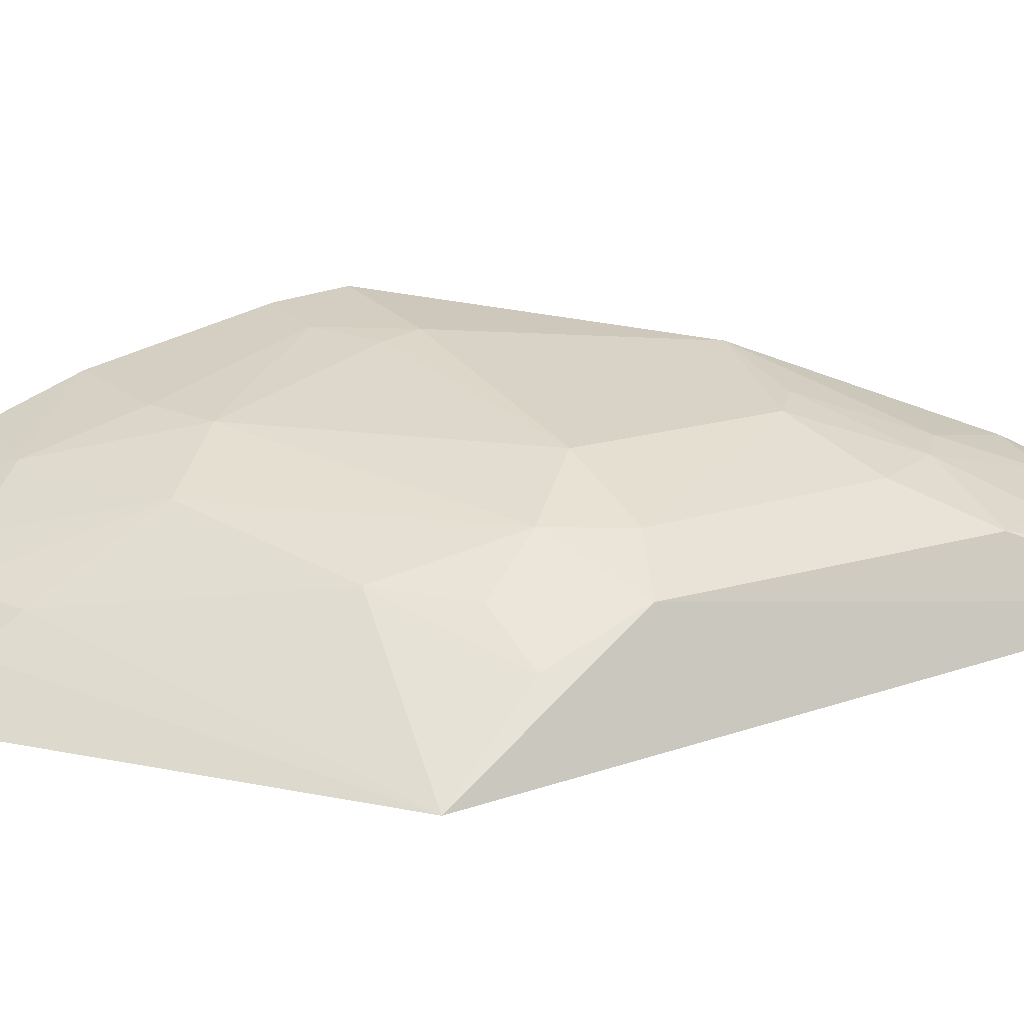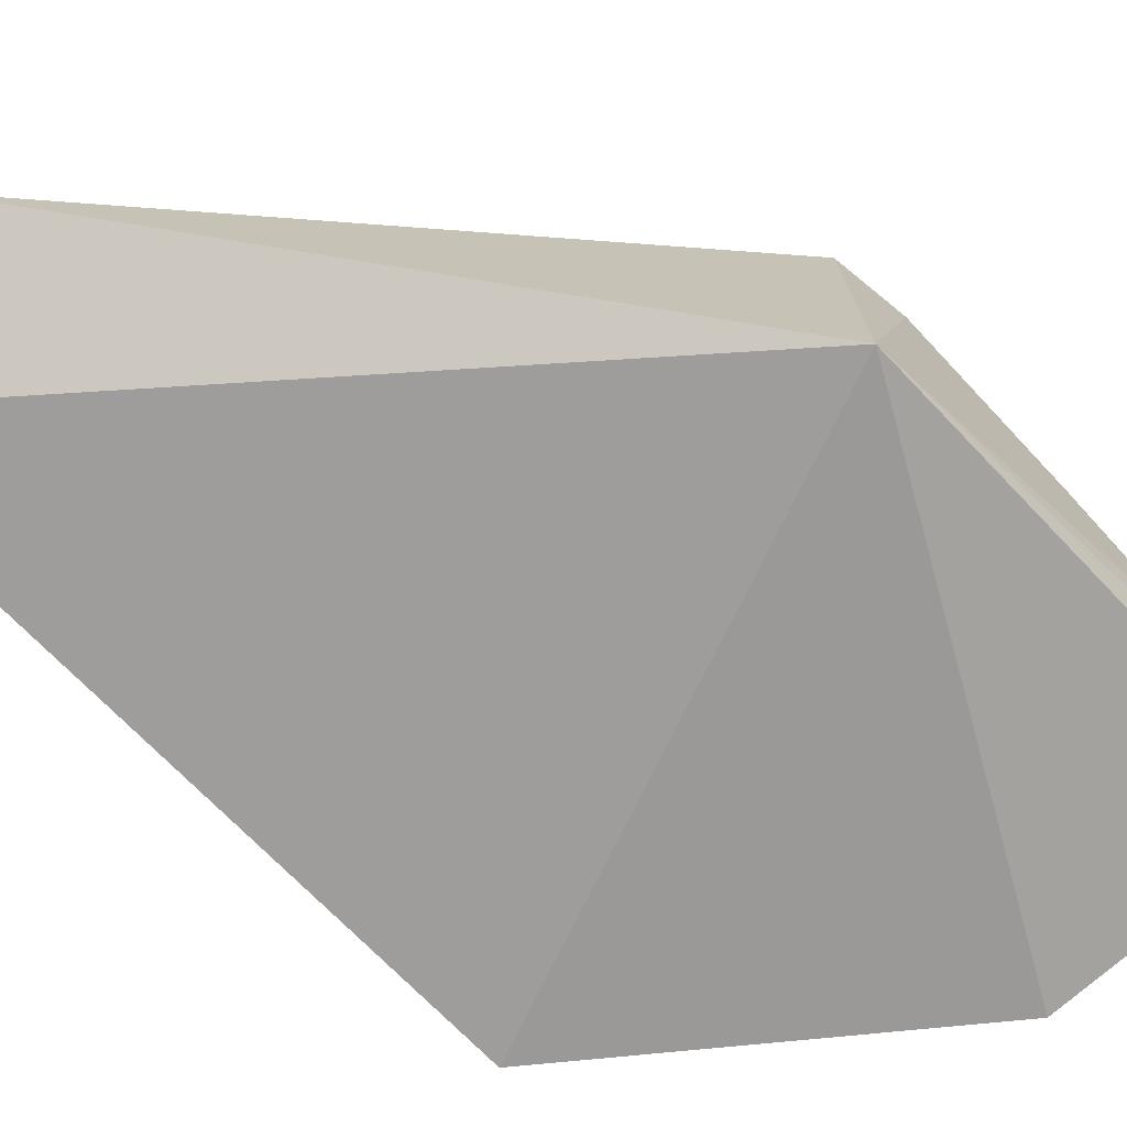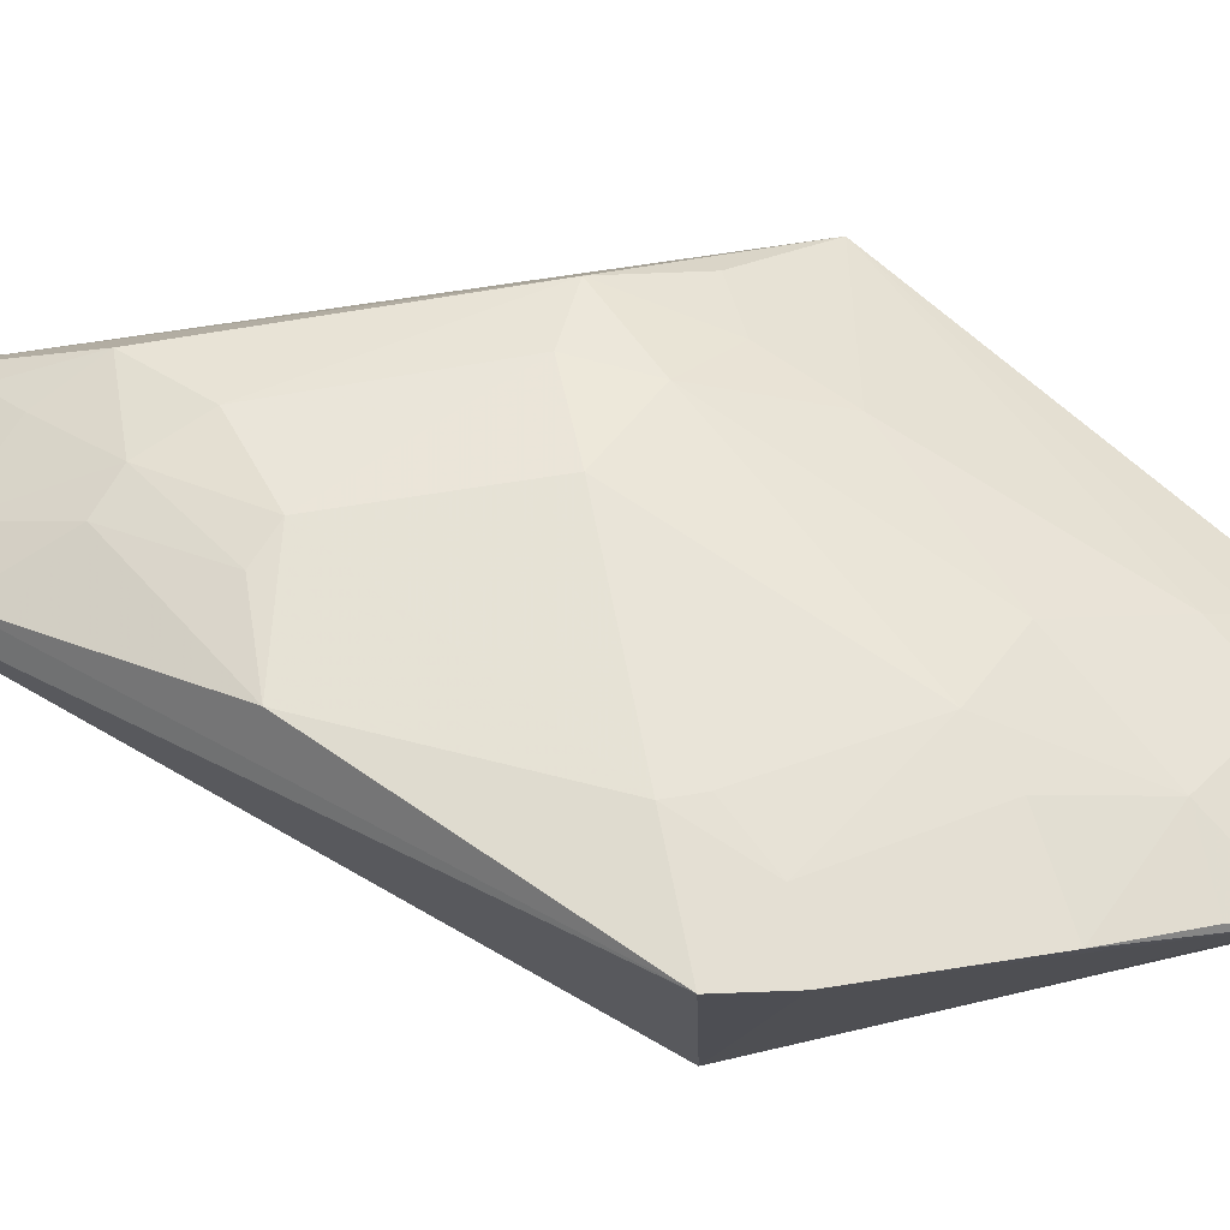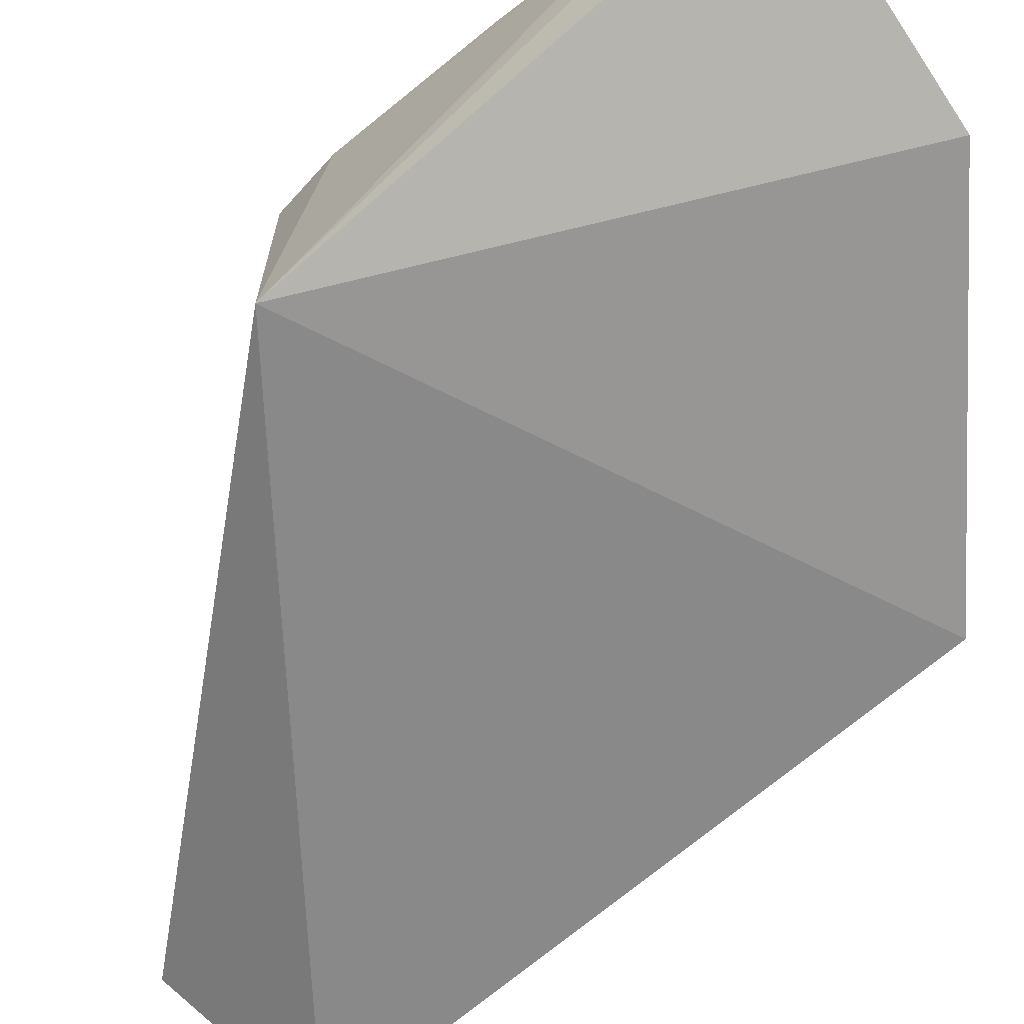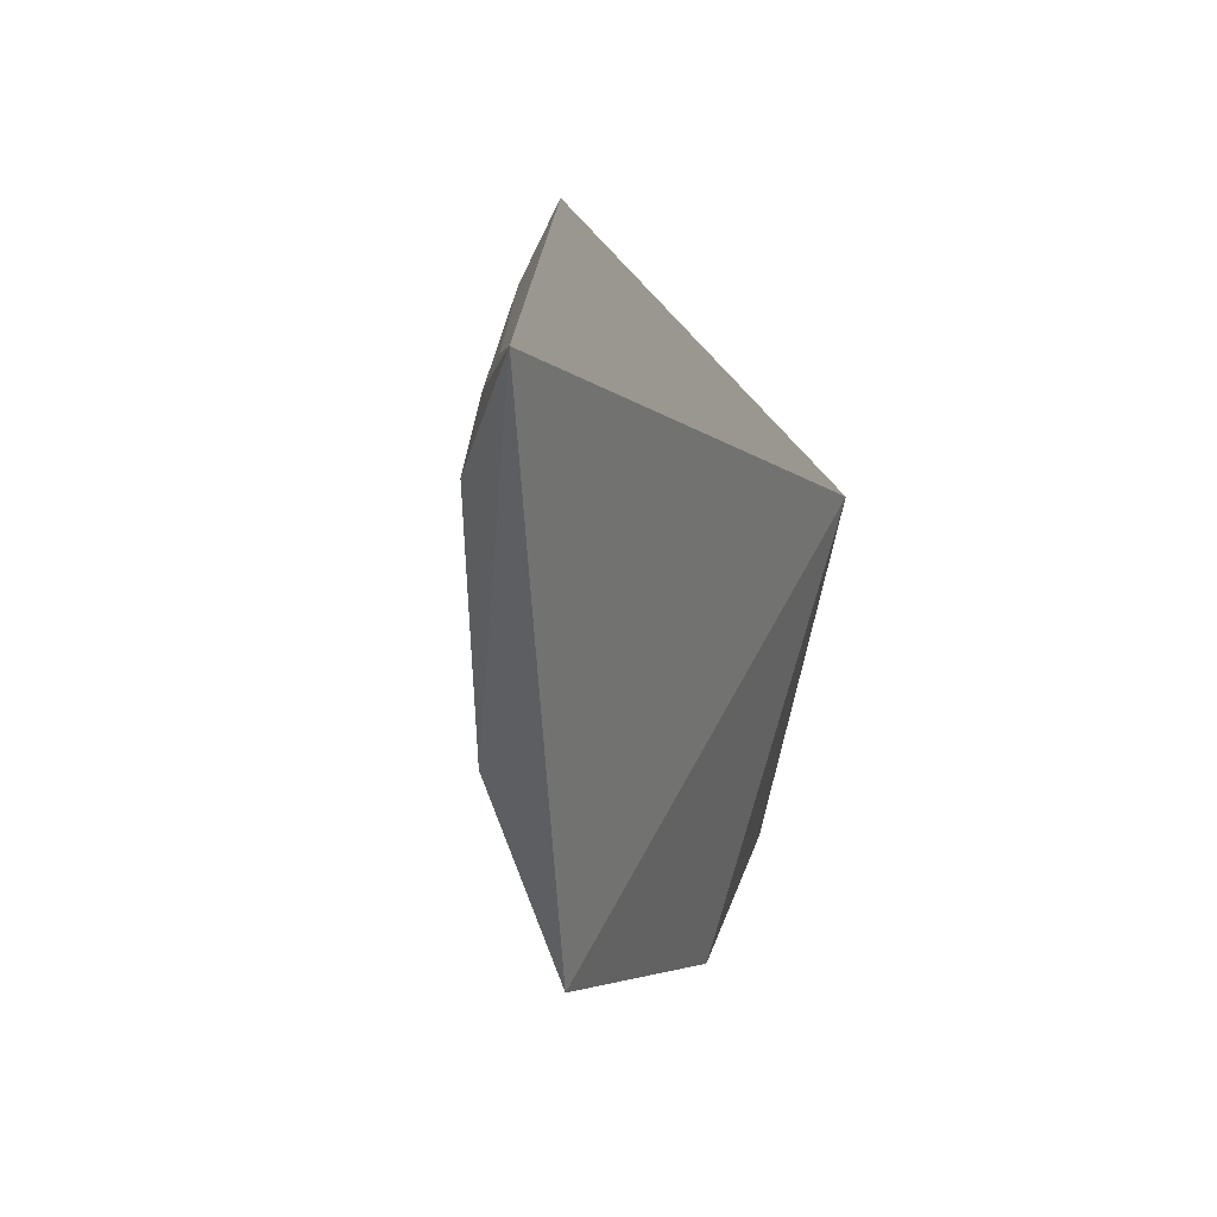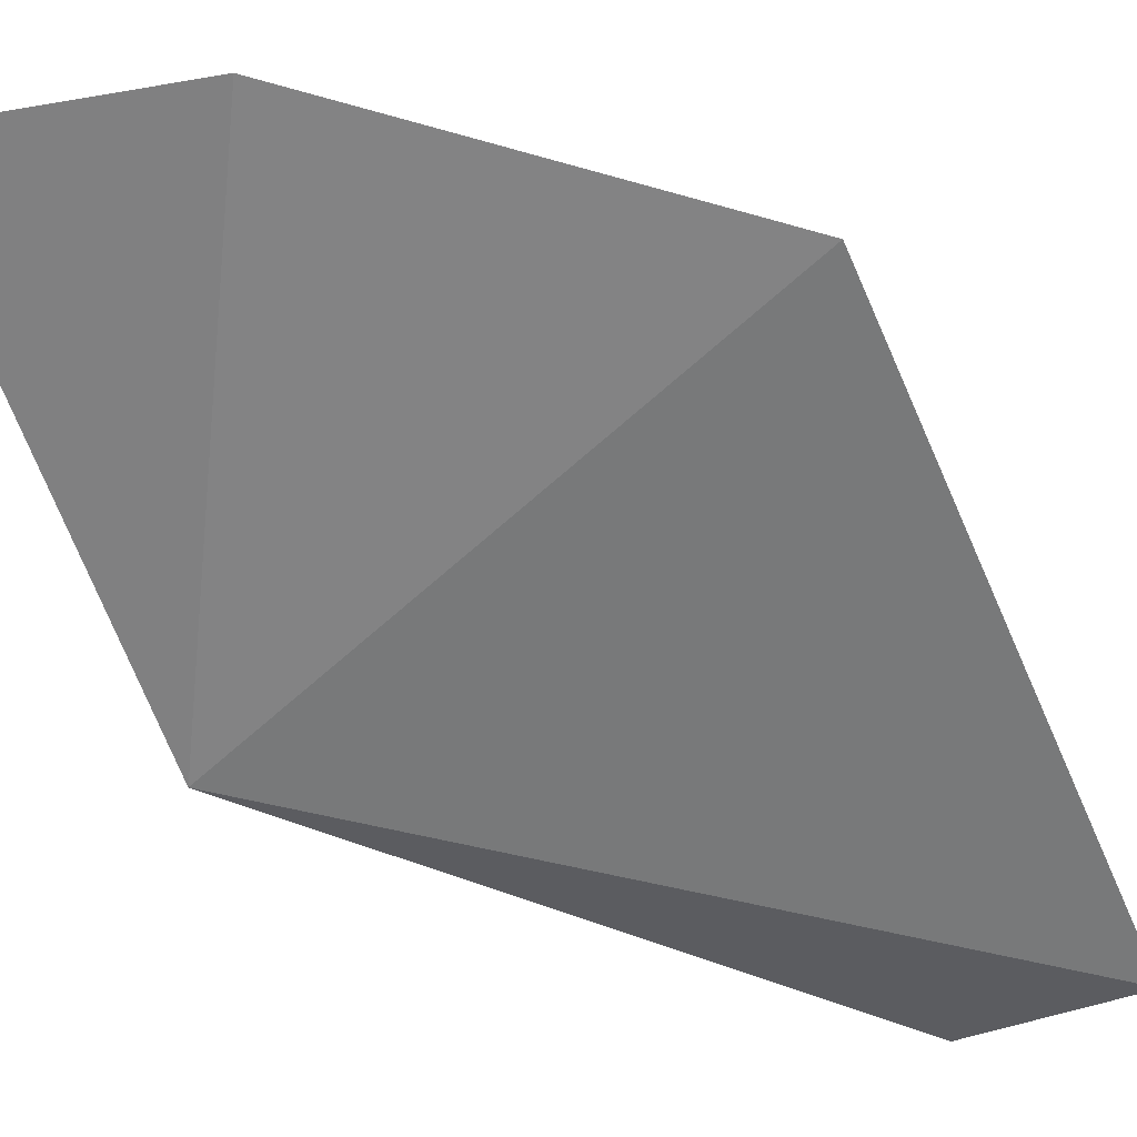
<metadata>
{"format":"obj","ext":"obj","renderer":"f3d","projection":"perspective","resolution":1024,"background":"white","views":[{"elev":18.5,"azim":-120.6,"up":"+Y"},{"elev":-71.4,"azim":44.0,"up":"+Y"},{"elev":73.4,"azim":79.3,"up":"+Y"},{"elev":-67.2,"azim":131.4,"up":"+Y"},{"elev":37.4,"azim":-61.9,"up":"+Z"},{"elev":-58.7,"azim":-158.0,"up":"+Y"}]}
</metadata>
<code>
v 0.007576 0.2613 0.01945
v 0.002766 0.2931 -0.1994
v 0.005408 0.3708 0.02203
v -0.09784 0.3593 0.124
v -0.2409 0.2704 -0.07639
v -0.171 0.3069 0.2413
v 0.009591 0.3253 -0.1541
v -0.103 0.2715 -0.1856
v -0.1807 0.3336 -0.007269
v -0.1551 0.3244 0.2099
v -0.2463 0.2846 0.2272
v 0.007963 0.3137 -0.1727
v 0.009343 0.3673 -0.008143
v -0.1526 0.3482 0.02331
v -0.1656 0.3189 -0.06314
v -0.224 0.3178 0.01097
v -0.1823 0.3185 0.2088
v -0.0619 0.3057 -0.1653
v -0.04988 0.3664 0.0227
v -0.06402 0.3487 -0.06729
v -0.09028 0.3032 -0.1505
v -0.2241 0.3022 -0.03211
v -0.1963 0.3323 0.02437
v -0.2318 0.2974 0.2128
v -0.1689 0.335 0.1664
v -0.04744 0.3174 -0.1519
v -0.1551 0.349 0.1095
v -0.09009 0.3323 -0.0958
v -0.05005 0.3638 0.006732
v 0.00941 0.3519 -0.08509
v -0.09075 0.2906 -0.1688
v -0.1951 0.3169 -0.03431
v -0.2272 0.3181 0.1525
v -0.03043 0.3351 -0.1271
v -0.1405 0.3506 0.123
v -0.02127 0.3649 -0.008066
v -0.2277 0.3061 0.1952
v -0.185 0.334 0.1526
v -0.1974 0.3337 0.1235
v 0.0074 0.3379 -0.1273
v -0.03613 0.3494 -0.07955
v -0.2125 0.3167 0.1812
f 6 1 3
f 8 2 1
f 8 1 5
f 10 6 3
f 10 3 4
f 11 5 1
f 11 1 6
f 12 7 1
f 12 1 2
f 13 3 1
f 13 1 7
f 16 5 11
f 17 6 10
f 18 12 2
f 18 2 8
f 19 4 3
f 20 9 14
f 21 5 15
f 22 15 5
f 22 5 16
f 23 14 9
f 23 9 16
f 24 11 6
f 24 6 17
f 25 17 10
f 25 10 4
f 26 7 12
f 26 12 18
f 27 19 14
f 27 4 19
f 27 14 23
f 28 15 9
f 28 9 20
f 28 21 15
f 28 26 18
f 28 18 21
f 29 20 14
f 29 14 19
f 30 13 7
f 31 8 5
f 31 5 21
f 31 21 18
f 31 18 8
f 32 22 16
f 32 16 9
f 32 9 15
f 32 15 22
f 33 16 11
f 34 7 26
f 34 28 20
f 34 26 28
f 35 25 4
f 35 4 27
f 36 29 19
f 36 20 29
f 36 19 3
f 36 3 13
f 37 33 11
f 37 11 24
f 37 24 17
f 38 35 27
f 38 25 35
f 38 17 25
f 39 27 23
f 39 23 16
f 39 16 33
f 39 38 27
f 39 33 38
f 40 34 30
f 40 30 7
f 40 7 34
f 41 34 20
f 41 30 34
f 41 20 36
f 41 36 13
f 41 13 30
f 42 37 17
f 42 17 38
f 42 38 33
f 42 33 37

</code>
